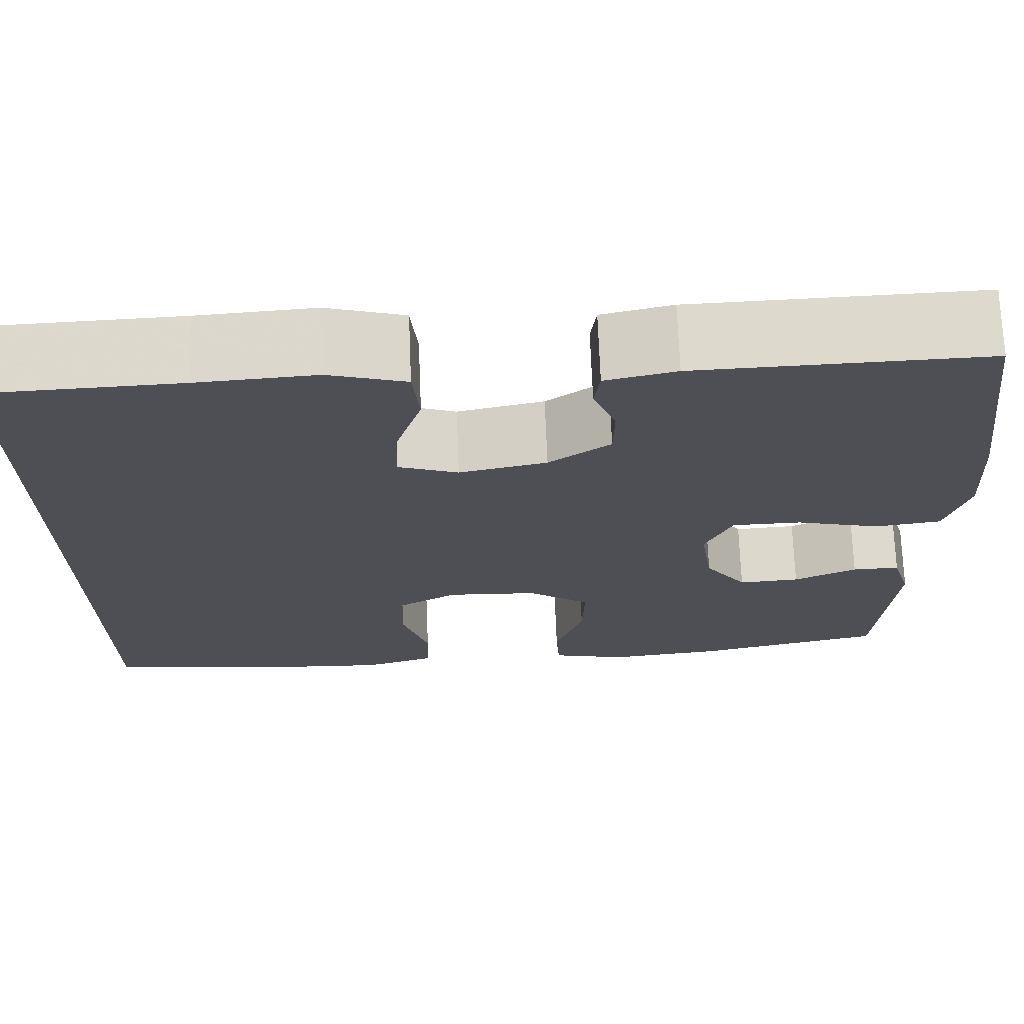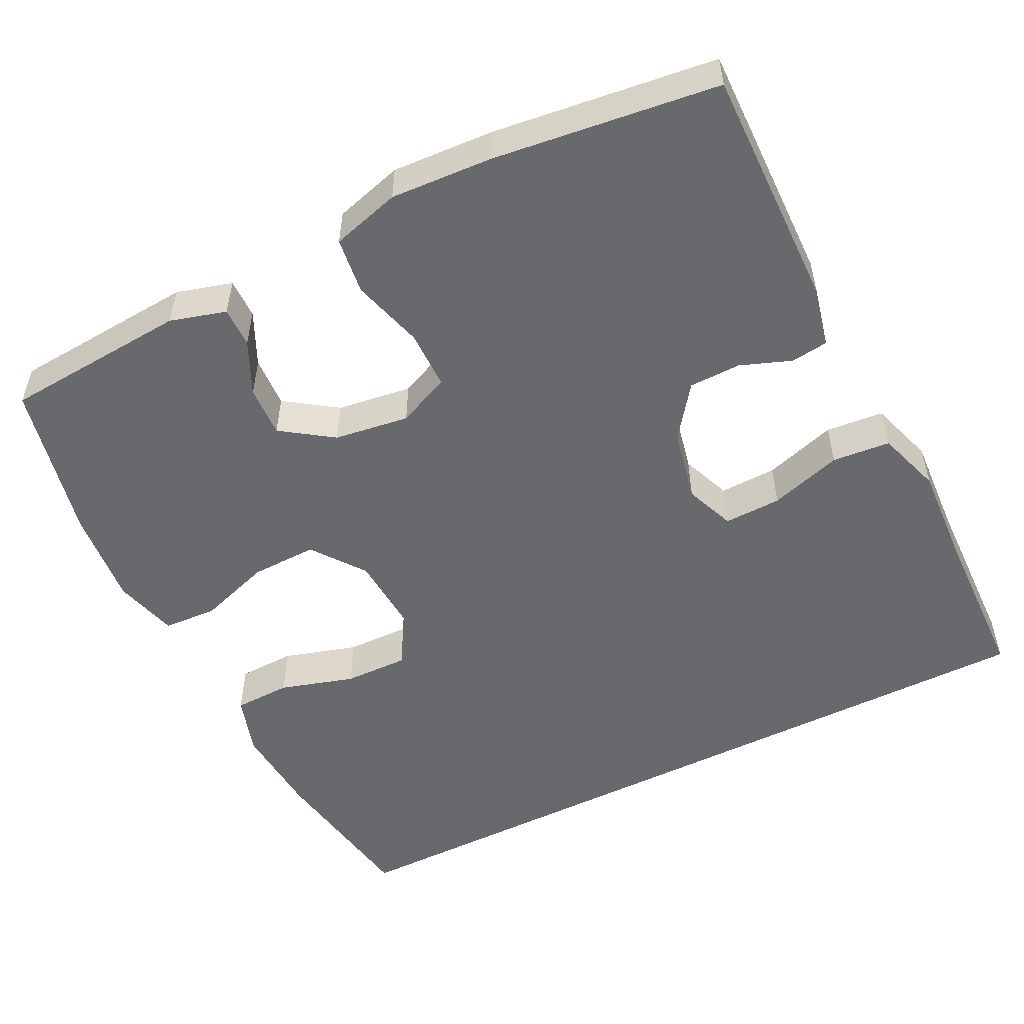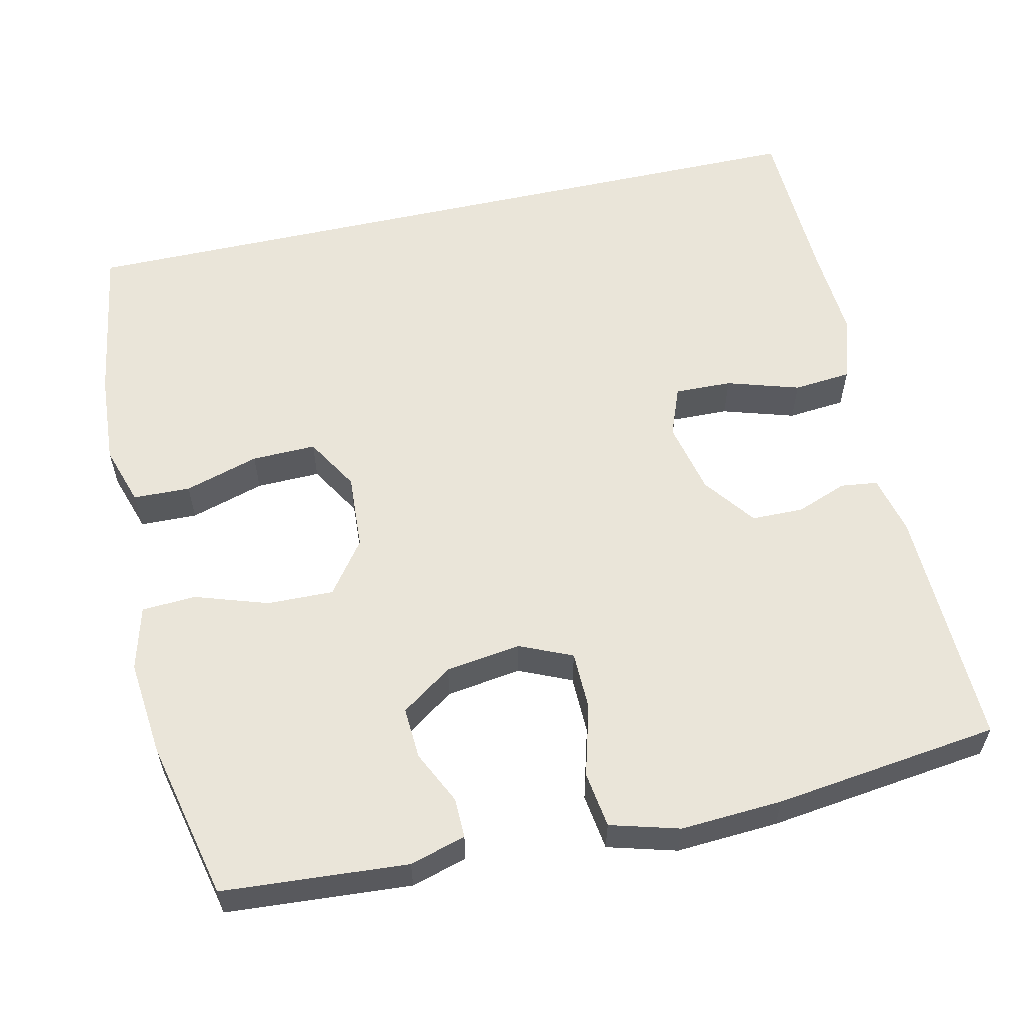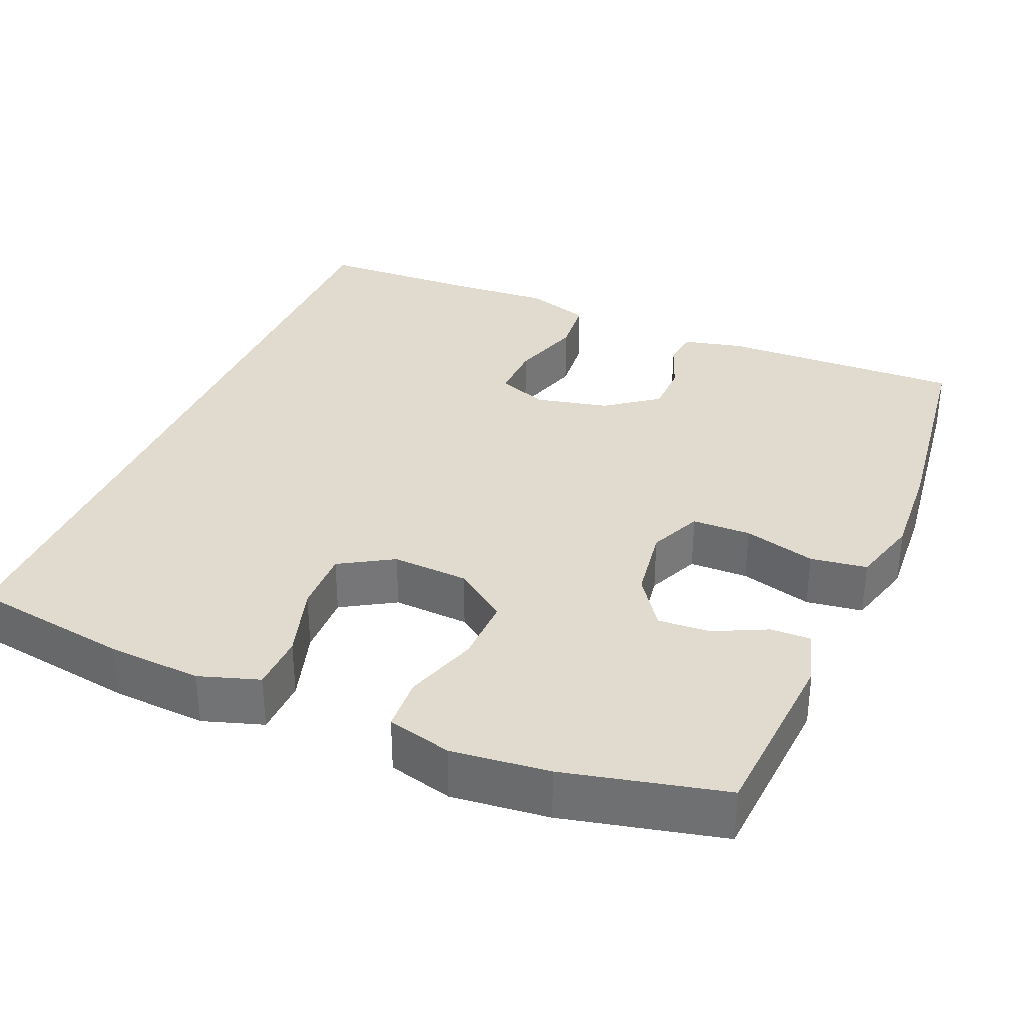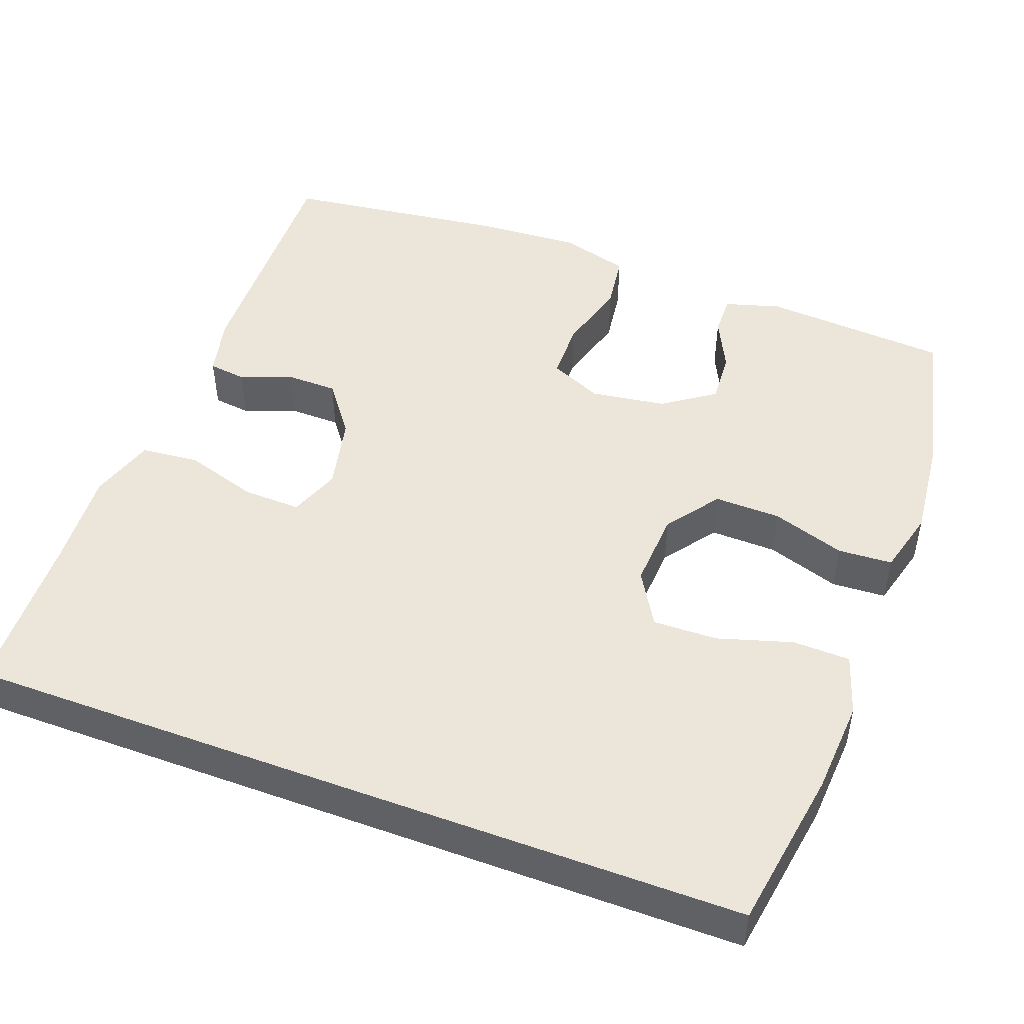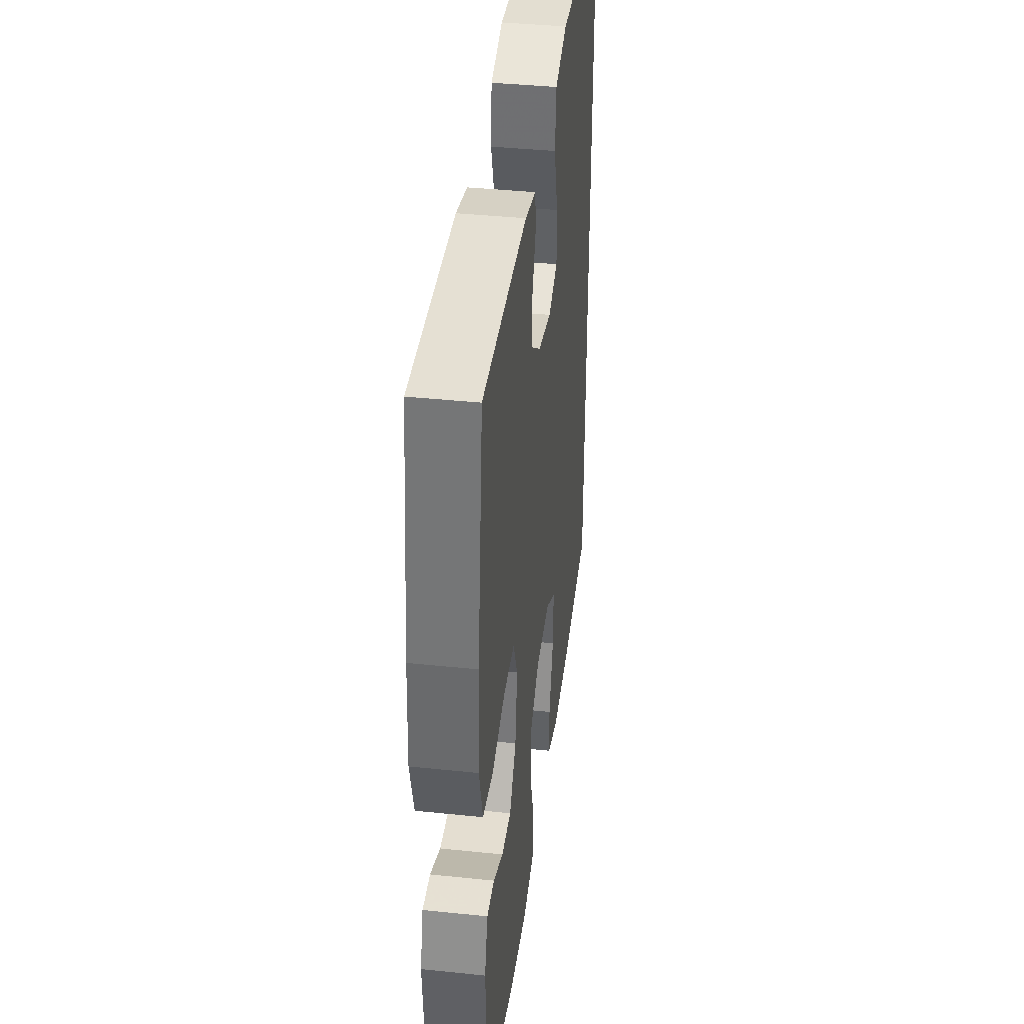
<metadata>
{"format":"obj","ext":"obj","renderer":"f3d","projection":"perspective","resolution":1024,"background":"white","views":[{"elev":71.4,"azim":177.7,"up":"+Z"},{"elev":-52.7,"azim":-63.2,"up":"+Y"},{"elev":58.0,"azim":-102.7,"up":"+Y"},{"elev":33.5,"azim":-157.2,"up":"+Y"},{"elev":48.3,"azim":110.4,"up":"+Y"},{"elev":39.6,"azim":-82.6,"up":"+Z"}]}
</metadata>
<code>
v -0.5 0.07 0.5
v -0.185 0.07 0.492
v -0.108 0.07 0.474
v -0.102 0.07 0.426
v -0.127 0.07 0.36
v -0.126 0.07 0.293
v -0.059 0.07 0.243
v 0.036 0.07 0.222
v 0.101 0.07 0.247
v 0.099 0.07 0.321
v 0.07 0.07 0.415
v 0.077 0.07 0.49
v 0.161 0.07 0.517
v 0.288 0.07 0.509
v 0.5 0.07 0.502
v 0.5 0.07 -0.51
v 0.292 0.07 -0.543
v 0.171 0.07 -0.551
v 0.093 0.07 -0.526
v 0.091 0.07 -0.452
v 0.12 0.07 -0.356
v 0.122 0.07 -0.273
v 0.053 0.07 -0.232
v -0.046 0.07 -0.238
v -0.114 0.07 -0.288
v -0.112 0.07 -0.374
v -0.081 0.07 -0.468
v -0.085 0.07 -0.538
v -0.168 0.07 -0.56
v -0.294 0.07 -0.547
v -0.5 0.07 -0.5
v -0.517 0.07 -0.261
v -0.496 0.07 -0.189
v -0.444 0.07 -0.19
v -0.375 0.07 -0.223
v -0.308 0.07 -0.227
v -0.262 0.07 -0.161
v -0.248 0.07 -0.064
v -0.278 0.07 0.004
v -0.354 0.07 0.005
v -0.447 0.07 -0.021
v -0.52 0.07 -0.011
v -0.545 0.07 0.078
v -0.537 0.07 0.21
v -0.5 0 0.5
v -0.185 0 0.492
v -0.108 0 0.474
v -0.102 0 0.426
v -0.127 0 0.36
v -0.126 0 0.293
v -0.059 0 0.243
v 0.036 0 0.222
v 0.101 0 0.247
v 0.099 0 0.321
v 0.07 0 0.415
v 0.077 0 0.49
v 0.161 0 0.517
v 0.288 0 0.509
v 0.5 0 0.502
v 0.5 0 -0.51
v 0.292 0 -0.543
v 0.171 0 -0.551
v 0.093 0 -0.526
v 0.091 0 -0.452
v 0.12 0 -0.356
v 0.122 0 -0.273
v 0.053 0 -0.232
v -0.046 0 -0.238
v -0.114 0 -0.288
v -0.112 0 -0.374
v -0.081 0 -0.468
v -0.085 0 -0.538
v -0.168 0 -0.56
v -0.294 0 -0.547
v -0.5 0 -0.5
v -0.517 0 -0.261
v -0.496 0 -0.189
v -0.444 0 -0.19
v -0.375 0 -0.223
v -0.308 0 -0.227
v -0.262 0 -0.161
v -0.248 0 -0.064
v -0.278 0 0.004
v -0.354 0 0.005
v -0.447 0 -0.021
v -0.52 0 -0.011
v -0.545 0 0.078
v -0.537 0 0.21
f 3 4 5
f 2 3 5
f 1 2 5
f 44 1 5
f 43 44 5
f 42 43 5
f 41 42 5
f 40 41 5
f 39 40 5 6
f 38 39 6 7
f 37 38 7 8
f 36 37 8 9
f 33 34 35
f 32 33 35
f 31 32 35
f 30 31 35
f 29 30 35
f 28 29 35
f 27 28 35
f 26 27 35
f 25 26 35 36
f 24 25 36 9
f 19 20 21
f 18 19 21
f 17 18 21
f 16 17 21
f 15 16 21
f 14 15 21 22
f 12 13 14
f 11 12 14
f 10 11 14
f 9 10 14 22
f 23 24 9
f 9 22 23
f 49 48 47
f 49 47 46
f 49 46 45
f 49 45 88
f 49 88 87
f 49 87 86
f 49 86 85
f 49 85 84
f 50 49 84 83
f 51 50 83 82
f 52 51 82 81
f 53 52 81 80
f 79 78 77
f 79 77 76
f 79 76 75
f 79 75 74
f 79 74 73
f 79 73 72
f 79 72 71
f 79 71 70
f 80 79 70 69
f 53 80 69 68
f 65 64 63
f 65 63 62
f 65 62 61
f 65 61 60
f 65 60 59
f 66 65 59 58
f 58 57 56
f 58 56 55
f 58 55 54
f 66 58 54 53
f 53 68 67
f 67 66 53
f 1 45 46 2
f 2 46 47 3
f 3 47 48 4
f 4 48 49 5
f 5 49 50 6
f 6 50 51 7
f 7 51 52 8
f 8 52 53 9
f 9 53 54 10
f 10 54 55 11
f 11 55 56 12
f 12 56 57 13
f 13 57 58 14
f 14 58 59 15
f 15 59 60 16
f 16 60 61 17
f 17 61 62 18
f 18 62 63 19
f 19 63 64 20
f 20 64 65 21
f 21 65 66 22
f 22 66 67 23
f 23 67 68 24
f 24 68 69 25
f 25 69 70 26
f 26 70 71 27
f 27 71 72 28
f 28 72 73 29
f 29 73 74 30
f 30 74 75 31
f 31 75 76 32
f 32 76 77 33
f 33 77 78 34
f 34 78 79 35
f 35 79 80 36
f 36 80 81 37
f 37 81 82 38
f 38 82 83 39
f 39 83 84 40
f 40 84 85 41
f 41 85 86 42
f 42 86 87 43
f 43 87 88 44
f 44 88 45 1

</code>
